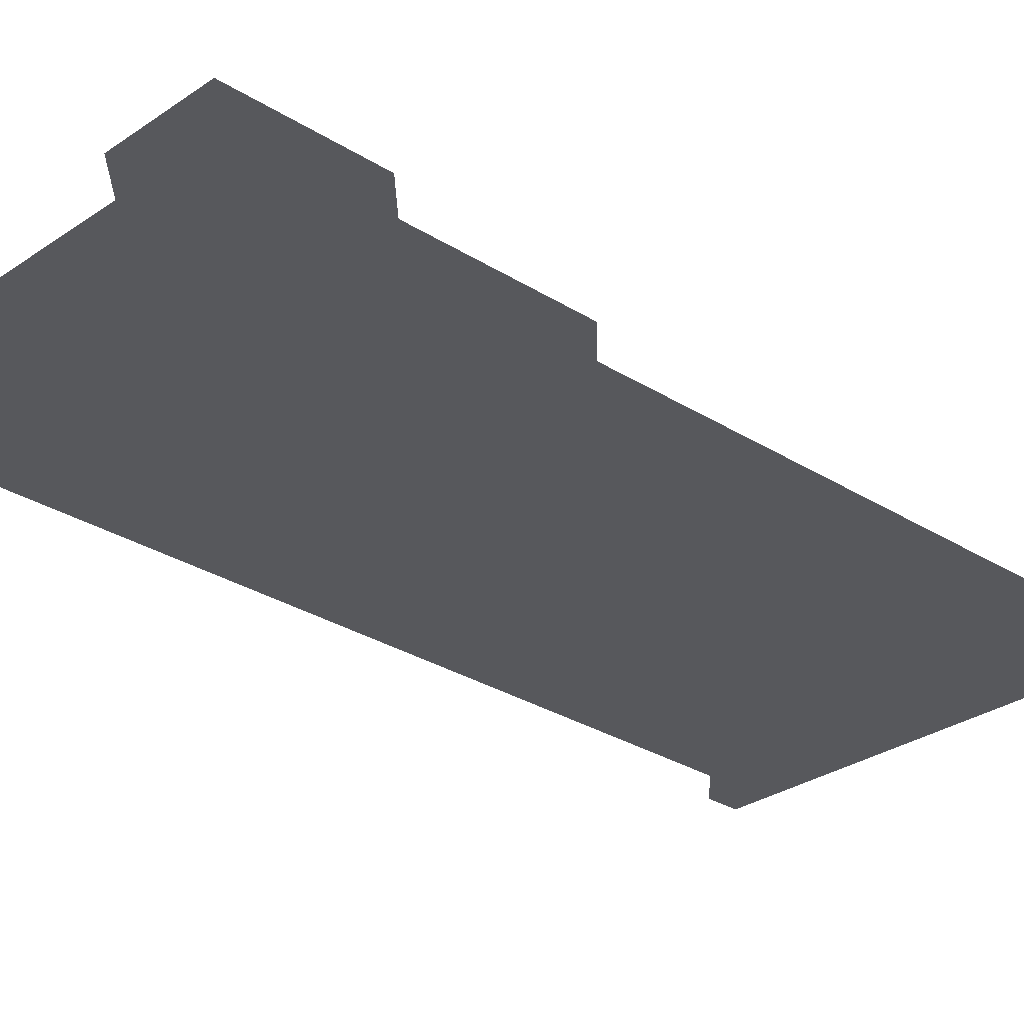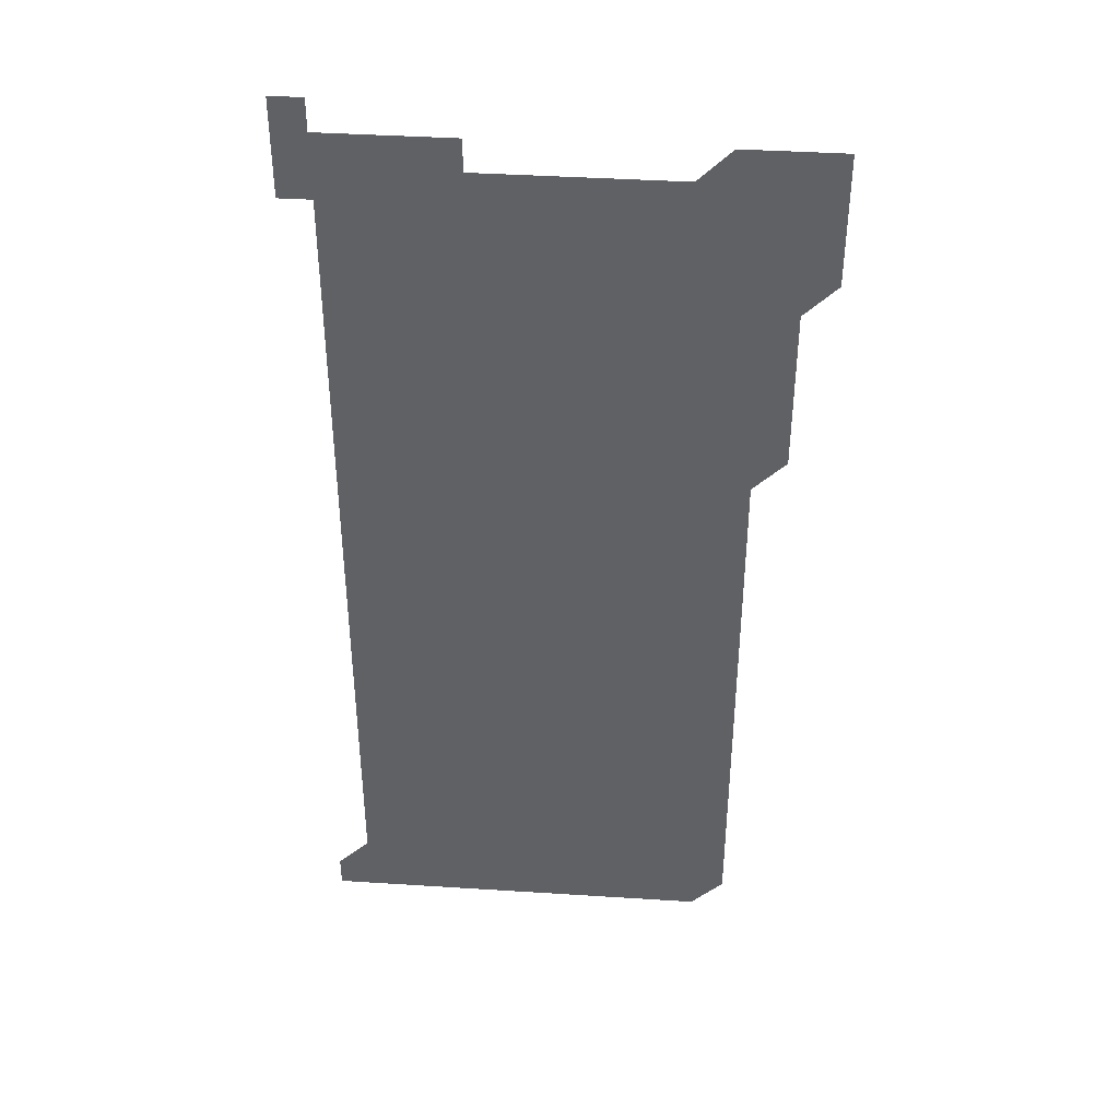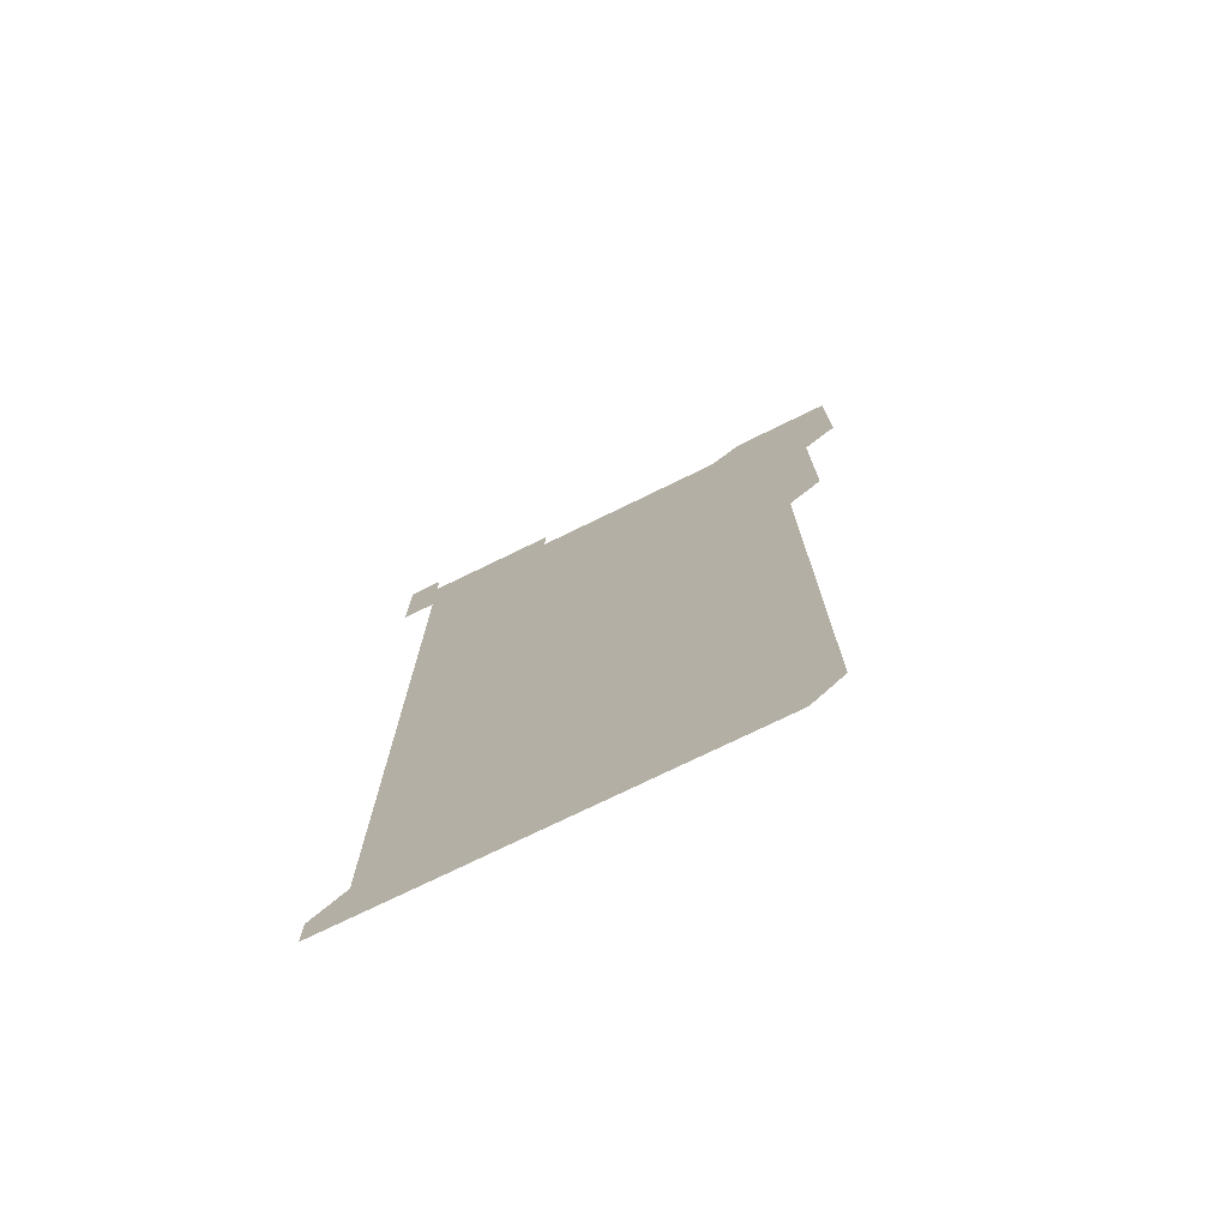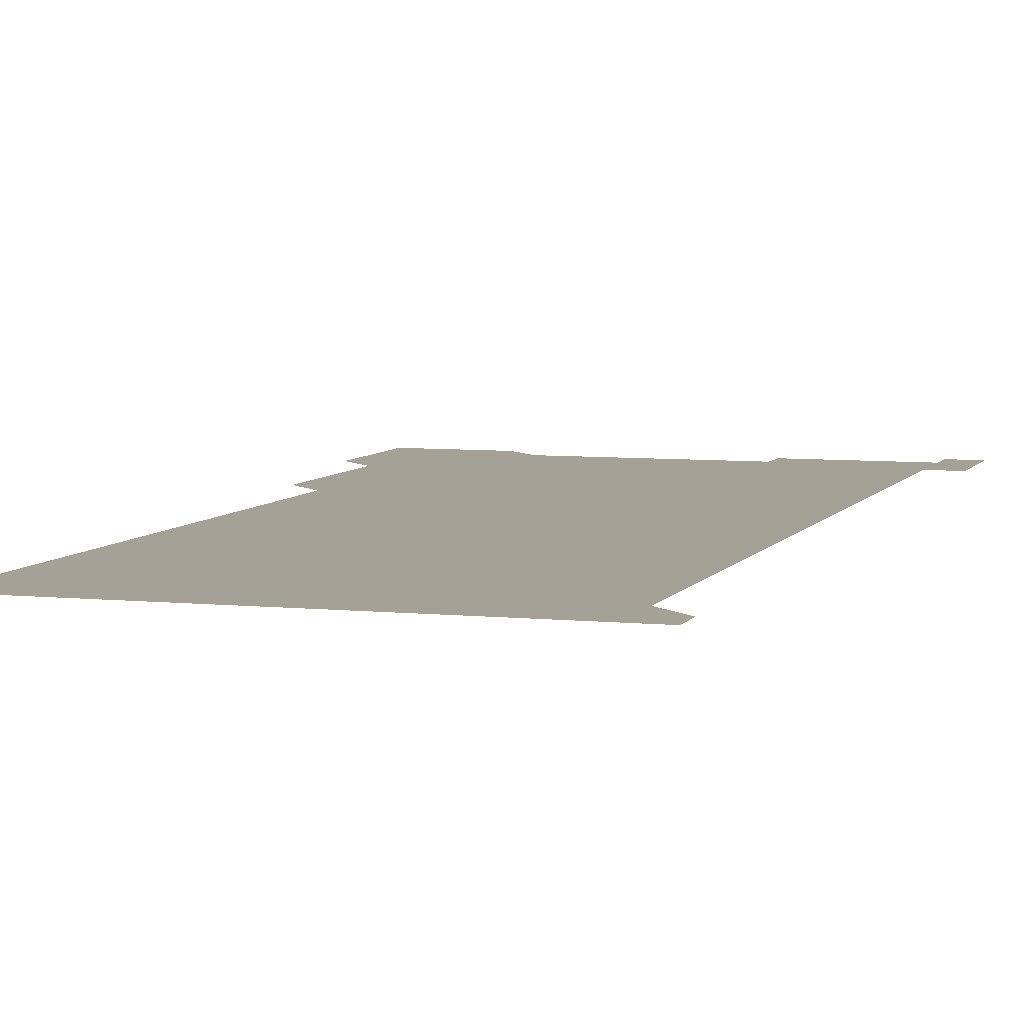
<metadata>
{"format":"obj","ext":"obj","renderer":"f3d","projection":"perspective","resolution":1024,"background":"white","views":[{"elev":-28.5,"azim":-133.7,"up":"+Z"},{"elev":40.4,"azim":-175.5,"up":"+Y"},{"elev":-75.2,"azim":-154.0,"up":"+Y"},{"elev":6.1,"azim":17.6,"up":"+Z"}]}
</metadata>
<code>
g
v 466 526 0
v 466 541 0
v 466 556 0
v 466 571 0
v 466 586 0
v 481 436 0
v 481 451 0
v 481 466 0
v 481 481 0
v 481 496 0
v 481 511 0
v 481 526 0
v 481 541 0
v 481 556 0
v 481 571 0
v 481 586 0
v 496 166 0
v 496 181 0
v 496 196 0
v 496 211 0
v 496 226 0
v 496 241 0
v 496 256 0
v 496 271 0
v 496 286 0
v 496 301 0
v 496 316 0
v 496 331 0
v 496 346 0
v 496 361 0
v 496 376 0
v 496 391 0
v 496 406 0
v 496 421 0
v 496 436 0
v 496 451 0
v 496 466 0
v 496 481 0
v 496 496 0
v 496 511 0
v 496 526 0
v 496 541 0
v 496 556 0
v 496 571 0
v 496 586 0
v 511 151 0
v 511 166 0
v 511 181 0
v 511 196 0
v 511 211 0
v 511 226 0
v 511 241 0
v 511 256 0
v 511 271 0
v 511 286 0
v 511 301 0
v 511 316 0
v 511 331 0
v 511 346 0
v 511 361 0
v 511 376 0
v 511 391 0
v 511 406 0
v 511 421 0
v 511 436 0
v 511 451 0
v 511 466 0
v 511 481 0
v 511 496 0
v 511 511 0
v 511 526 0
v 511 541 0
v 511 556 0
v 511 571 0
v 511 586 0
v 526 151 0
v 526 166 0
v 526 181 0
v 526 196 0
v 526 211 0
v 526 226 0
v 526 241 0
v 526 256 0
v 526 271 0
v 526 286 0
v 526 301 0
v 526 316 0
v 526 331 0
v 526 346 0
v 526 361 0
v 526 376 0
v 526 391 0
v 526 406 0
v 526 421 0
v 526 436 0
v 526 451 0
v 526 466 0
v 526 481 0
v 526 496 0
v 526 511 0
v 526 526 0
v 526 541 0
v 526 556 0
v 526 571 0
v 541 151 0
v 541 166 0
v 541 181 0
v 541 196 0
v 541 211 0
v 541 226 0
v 541 241 0
v 541 256 0
v 541 271 0
v 541 286 0
v 541 301 0
v 541 316 0
v 541 331 0
v 541 346 0
v 541 361 0
v 541 376 0
v 541 391 0
v 541 406 0
v 541 421 0
v 541 436 0
v 541 451 0
v 541 466 0
v 541 481 0
v 541 496 0
v 541 511 0
v 541 526 0
v 541 541 0
v 541 556 0
v 541 571 0
v 556 151 0
v 556 166 0
v 556 181 0
v 556 196 0
v 556 211 0
v 556 226 0
v 556 241 0
v 556 256 0
v 556 271 0
v 556 286 0
v 556 301 0
v 556 316 0
v 556 331 0
v 556 346 0
v 556 361 0
v 556 376 0
v 556 391 0
v 556 406 0
v 556 421 0
v 556 436 0
v 556 451 0
v 556 466 0
v 556 481 0
v 556 496 0
v 556 511 0
v 556 526 0
v 556 541 0
v 556 556 0
v 556 571 0
v 571 151 0
v 571 166 0
v 571 181 0
v 571 196 0
v 571 211 0
v 571 226 0
v 571 241 0
v 571 256 0
v 571 271 0
v 571 286 0
v 571 301 0
v 571 316 0
v 571 331 0
v 571 346 0
v 571 361 0
v 571 376 0
v 571 391 0
v 571 406 0
v 571 421 0
v 571 436 0
v 571 451 0
v 571 466 0
v 571 481 0
v 571 496 0
v 571 511 0
v 571 526 0
v 571 541 0
v 571 556 0
v 571 571 0
v 586 151 0
v 586 166 0
v 586 181 0
v 586 196 0
v 586 211 0
v 586 226 0
v 586 241 0
v 586 256 0
v 586 271 0
v 586 286 0
v 586 301 0
v 586 316 0
v 586 331 0
v 586 346 0
v 586 361 0
v 586 376 0
v 586 391 0
v 586 406 0
v 586 421 0
v 586 436 0
v 586 451 0
v 586 466 0
v 586 481 0
v 586 496 0
v 586 511 0
v 586 526 0
v 586 541 0
v 586 556 0
v 586 571 0
v 601 151 0
v 601 166 0
v 601 181 0
v 601 196 0
v 601 211 0
v 601 226 0
v 601 241 0
v 601 256 0
v 601 271 0
v 601 286 0
v 601 301 0
v 601 316 0
v 601 331 0
v 601 346 0
v 601 361 0
v 601 376 0
v 601 391 0
v 601 406 0
v 601 421 0
v 601 436 0
v 601 451 0
v 601 466 0
v 601 481 0
v 601 496 0
v 601 511 0
v 601 526 0
v 601 541 0
v 601 556 0
v 601 571 0
v 616 151 0
v 616 166 0
v 616 181 0
v 616 196 0
v 616 211 0
v 616 226 0
v 616 241 0
v 616 256 0
v 616 271 0
v 616 286 0
v 616 301 0
v 616 316 0
v 616 331 0
v 616 346 0
v 616 361 0
v 616 376 0
v 616 391 0
v 616 406 0
v 616 421 0
v 616 436 0
v 616 451 0
v 616 466 0
v 616 481 0
v 616 496 0
v 616 511 0
v 616 526 0
v 616 541 0
v 616 556 0
v 616 571 0
v 616 586 0
v 631 151 0
v 631 166 0
v 631 181 0
v 631 196 0
v 631 211 0
v 631 226 0
v 631 241 0
v 631 256 0
v 631 271 0
v 631 286 0
v 631 301 0
v 631 316 0
v 631 331 0
v 631 346 0
v 631 361 0
v 631 376 0
v 631 391 0
v 631 406 0
v 631 421 0
v 631 436 0
v 631 451 0
v 631 466 0
v 631 481 0
v 631 496 0
v 631 511 0
v 631 526 0
v 631 541 0
v 631 556 0
v 631 571 0
v 631 586 0
v 646 151 0
v 646 166 0
v 646 181 0
v 646 196 0
v 646 211 0
v 646 226 0
v 646 241 0
v 646 256 0
v 646 271 0
v 646 286 0
v 646 301 0
v 646 316 0
v 646 331 0
v 646 346 0
v 646 361 0
v 646 376 0
v 646 391 0
v 646 406 0
v 646 421 0
v 646 436 0
v 646 451 0
v 646 466 0
v 646 481 0
v 646 496 0
v 646 511 0
v 646 526 0
v 646 541 0
v 646 556 0
v 646 571 0
v 646 586 0
v 661 151 0
v 661 166 0
v 661 181 0
v 661 196 0
v 661 211 0
v 661 226 0
v 661 241 0
v 661 256 0
v 661 271 0
v 661 286 0
v 661 301 0
v 661 316 0
v 661 331 0
v 661 346 0
v 661 361 0
v 661 376 0
v 661 391 0
v 661 406 0
v 661 421 0
v 661 436 0
v 661 451 0
v 661 466 0
v 661 481 0
v 661 496 0
v 661 511 0
v 661 526 0
v 661 541 0
v 661 556 0
v 661 571 0
v 661 586 0
v 676 151 0
v 676 166 0
v 676 181 0
v 676 196 0
v 676 211 0
v 676 226 0
v 676 241 0
v 676 256 0
v 676 271 0
v 676 286 0
v 676 301 0
v 676 316 0
v 676 331 0
v 676 346 0
v 676 361 0
v 676 376 0
v 676 391 0
v 676 406 0
v 676 421 0
v 676 436 0
v 676 451 0
v 676 466 0
v 676 481 0
v 676 496 0
v 676 511 0
v 676 526 0
v 676 541 0
v 676 556 0
v 676 571 0
v 676 586 0
v 676 601 0
v 691 151 0
v 691 166 0
v 691 556 0
v 691 571 0
v 691 586 0
v 691 601 0
g curobj_export
f 11 12 1
f 1 12 2
f 12 13 2
f 2 13 3
f 13 14 3
f 3 14 4
f 14 15 4
f 4 15 5
f 15 16 5
f 34 35 6
f 6 35 7
f 35 36 7
f 7 36 8
f 36 37 8
f 8 37 9
f 37 38 9
f 9 38 10
f 38 39 10
f 10 39 11
f 39 40 11
f 11 40 12
f 40 41 12
f 12 41 13
f 41 42 13
f 13 42 14
f 42 43 14
f 14 43 15
f 43 44 15
f 15 44 16
f 44 45 16
f 46 47 17
f 17 47 18
f 47 48 18
f 18 48 19
f 48 49 19
f 19 49 20
f 49 50 20
f 20 50 21
f 50 51 21
f 21 51 22
f 51 52 22
f 22 52 23
f 52 53 23
f 23 53 24
f 53 54 24
f 24 54 25
f 54 55 25
f 25 55 26
f 55 56 26
f 26 56 27
f 56 57 27
f 27 57 28
f 57 58 28
f 28 58 29
f 58 59 29
f 29 59 30
f 59 60 30
f 30 60 31
f 60 61 31
f 31 61 32
f 61 62 32
f 32 62 33
f 62 63 33
f 33 63 34
f 63 64 34
f 34 64 35
f 64 65 35
f 35 65 36
f 65 66 36
f 36 66 37
f 66 67 37
f 37 67 38
f 67 68 38
f 38 68 39
f 68 69 39
f 39 69 40
f 69 70 40
f 40 70 41
f 70 71 41
f 41 71 42
f 71 72 42
f 42 72 43
f 72 73 43
f 43 73 44
f 73 74 44
f 44 74 45
f 74 75 45
f 46 76 47
f 76 77 47
f 47 77 48
f 77 78 48
f 48 78 49
f 78 79 49
f 49 79 50
f 79 80 50
f 50 80 51
f 80 81 51
f 51 81 52
f 81 82 52
f 52 82 53
f 82 83 53
f 53 83 54
f 83 84 54
f 54 84 55
f 84 85 55
f 55 85 56
f 85 86 56
f 56 86 57
f 86 87 57
f 57 87 58
f 87 88 58
f 58 88 59
f 88 89 59
f 59 89 60
f 89 90 60
f 60 90 61
f 90 91 61
f 61 91 62
f 91 92 62
f 62 92 63
f 92 93 63
f 63 93 64
f 93 94 64
f 64 94 65
f 94 95 65
f 65 95 66
f 95 96 66
f 66 96 67
f 96 97 67
f 67 97 68
f 97 98 68
f 68 98 69
f 98 99 69
f 69 99 70
f 99 100 70
f 70 100 71
f 100 101 71
f 71 101 72
f 101 102 72
f 72 102 73
f 102 103 73
f 73 103 74
f 103 104 74
f 74 104 75
f 76 105 77
f 105 106 77
f 77 106 78
f 106 107 78
f 78 107 79
f 107 108 79
f 79 108 80
f 108 109 80
f 80 109 81
f 109 110 81
f 81 110 82
f 110 111 82
f 82 111 83
f 111 112 83
f 83 112 84
f 112 113 84
f 84 113 85
f 113 114 85
f 85 114 86
f 114 115 86
f 86 115 87
f 115 116 87
f 87 116 88
f 116 117 88
f 88 117 89
f 117 118 89
f 89 118 90
f 118 119 90
f 90 119 91
f 119 120 91
f 91 120 92
f 120 121 92
f 92 121 93
f 121 122 93
f 93 122 94
f 122 123 94
f 94 123 95
f 123 124 95
f 95 124 96
f 124 125 96
f 96 125 97
f 125 126 97
f 97 126 98
f 126 127 98
f 98 127 99
f 127 128 99
f 99 128 100
f 128 129 100
f 100 129 101
f 129 130 101
f 101 130 102
f 130 131 102
f 102 131 103
f 131 132 103
f 103 132 104
f 132 133 104
f 105 134 106
f 134 135 106
f 106 135 107
f 135 136 107
f 107 136 108
f 136 137 108
f 108 137 109
f 137 138 109
f 109 138 110
f 138 139 110
f 110 139 111
f 139 140 111
f 111 140 112
f 140 141 112
f 112 141 113
f 141 142 113
f 113 142 114
f 142 143 114
f 114 143 115
f 143 144 115
f 115 144 116
f 144 145 116
f 116 145 117
f 145 146 117
f 117 146 118
f 146 147 118
f 118 147 119
f 147 148 119
f 119 148 120
f 148 149 120
f 120 149 121
f 149 150 121
f 121 150 122
f 150 151 122
f 122 151 123
f 151 152 123
f 123 152 124
f 152 153 124
f 124 153 125
f 153 154 125
f 125 154 126
f 154 155 126
f 126 155 127
f 155 156 127
f 127 156 128
f 156 157 128
f 128 157 129
f 157 158 129
f 129 158 130
f 158 159 130
f 130 159 131
f 159 160 131
f 131 160 132
f 160 161 132
f 132 161 133
f 161 162 133
f 134 163 135
f 163 164 135
f 135 164 136
f 164 165 136
f 136 165 137
f 165 166 137
f 137 166 138
f 166 167 138
f 138 167 139
f 167 168 139
f 139 168 140
f 168 169 140
f 140 169 141
f 169 170 141
f 141 170 142
f 170 171 142
f 142 171 143
f 171 172 143
f 143 172 144
f 172 173 144
f 144 173 145
f 173 174 145
f 145 174 146
f 174 175 146
f 146 175 147
f 175 176 147
f 147 176 148
f 176 177 148
f 148 177 149
f 177 178 149
f 149 178 150
f 178 179 150
f 150 179 151
f 179 180 151
f 151 180 152
f 180 181 152
f 152 181 153
f 181 182 153
f 153 182 154
f 182 183 154
f 154 183 155
f 183 184 155
f 155 184 156
f 184 185 156
f 156 185 157
f 185 186 157
f 157 186 158
f 186 187 158
f 158 187 159
f 187 188 159
f 159 188 160
f 188 189 160
f 160 189 161
f 189 190 161
f 161 190 162
f 190 191 162
f 163 192 164
f 192 193 164
f 164 193 165
f 193 194 165
f 165 194 166
f 194 195 166
f 166 195 167
f 195 196 167
f 167 196 168
f 196 197 168
f 168 197 169
f 197 198 169
f 169 198 170
f 198 199 170
f 170 199 171
f 199 200 171
f 171 200 172
f 200 201 172
f 172 201 173
f 201 202 173
f 173 202 174
f 202 203 174
f 174 203 175
f 203 204 175
f 175 204 176
f 204 205 176
f 176 205 177
f 205 206 177
f 177 206 178
f 206 207 178
f 178 207 179
f 207 208 179
f 179 208 180
f 208 209 180
f 180 209 181
f 209 210 181
f 181 210 182
f 210 211 182
f 182 211 183
f 211 212 183
f 183 212 184
f 212 213 184
f 184 213 185
f 213 214 185
f 185 214 186
f 214 215 186
f 186 215 187
f 215 216 187
f 187 216 188
f 216 217 188
f 188 217 189
f 217 218 189
f 189 218 190
f 218 219 190
f 190 219 191
f 219 220 191
f 192 221 193
f 221 222 193
f 193 222 194
f 222 223 194
f 194 223 195
f 223 224 195
f 195 224 196
f 224 225 196
f 196 225 197
f 225 226 197
f 197 226 198
f 226 227 198
f 198 227 199
f 227 228 199
f 199 228 200
f 228 229 200
f 200 229 201
f 229 230 201
f 201 230 202
f 230 231 202
f 202 231 203
f 231 232 203
f 203 232 204
f 232 233 204
f 204 233 205
f 233 234 205
f 205 234 206
f 234 235 206
f 206 235 207
f 235 236 207
f 207 236 208
f 236 237 208
f 208 237 209
f 237 238 209
f 209 238 210
f 238 239 210
f 210 239 211
f 239 240 211
f 211 240 212
f 240 241 212
f 212 241 213
f 241 242 213
f 213 242 214
f 242 243 214
f 214 243 215
f 243 244 215
f 215 244 216
f 244 245 216
f 216 245 217
f 245 246 217
f 217 246 218
f 246 247 218
f 218 247 219
f 247 248 219
f 219 248 220
f 248 249 220
f 221 250 222
f 250 251 222
f 222 251 223
f 251 252 223
f 223 252 224
f 252 253 224
f 224 253 225
f 253 254 225
f 225 254 226
f 254 255 226
f 226 255 227
f 255 256 227
f 227 256 228
f 256 257 228
f 228 257 229
f 257 258 229
f 229 258 230
f 258 259 230
f 230 259 231
f 259 260 231
f 231 260 232
f 260 261 232
f 232 261 233
f 261 262 233
f 233 262 234
f 262 263 234
f 234 263 235
f 263 264 235
f 235 264 236
f 264 265 236
f 236 265 237
f 265 266 237
f 237 266 238
f 266 267 238
f 238 267 239
f 267 268 239
f 239 268 240
f 268 269 240
f 240 269 241
f 269 270 241
f 241 270 242
f 270 271 242
f 242 271 243
f 271 272 243
f 243 272 244
f 272 273 244
f 244 273 245
f 273 274 245
f 245 274 246
f 274 275 246
f 246 275 247
f 275 276 247
f 247 276 248
f 276 277 248
f 248 277 249
f 277 278 249
f 250 280 251
f 280 281 251
f 251 281 252
f 281 282 252
f 252 282 253
f 282 283 253
f 253 283 254
f 283 284 254
f 254 284 255
f 284 285 255
f 255 285 256
f 285 286 256
f 256 286 257
f 286 287 257
f 257 287 258
f 287 288 258
f 258 288 259
f 288 289 259
f 259 289 260
f 289 290 260
f 260 290 261
f 290 291 261
f 261 291 262
f 291 292 262
f 262 292 263
f 292 293 263
f 263 293 264
f 293 294 264
f 264 294 265
f 294 295 265
f 265 295 266
f 295 296 266
f 266 296 267
f 296 297 267
f 267 297 268
f 297 298 268
f 268 298 269
f 298 299 269
f 269 299 270
f 299 300 270
f 270 300 271
f 300 301 271
f 271 301 272
f 301 302 272
f 272 302 273
f 302 303 273
f 273 303 274
f 303 304 274
f 274 304 275
f 304 305 275
f 275 305 276
f 305 306 276
f 276 306 277
f 306 307 277
f 277 307 278
f 307 308 278
f 278 308 279
f 308 309 279
f 280 310 281
f 310 311 281
f 281 311 282
f 311 312 282
f 282 312 283
f 312 313 283
f 283 313 284
f 313 314 284
f 284 314 285
f 314 315 285
f 285 315 286
f 315 316 286
f 286 316 287
f 316 317 287
f 287 317 288
f 317 318 288
f 288 318 289
f 318 319 289
f 289 319 290
f 319 320 290
f 290 320 291
f 320 321 291
f 291 321 292
f 321 322 292
f 292 322 293
f 322 323 293
f 293 323 294
f 323 324 294
f 294 324 295
f 324 325 295
f 295 325 296
f 325 326 296
f 296 326 297
f 326 327 297
f 297 327 298
f 327 328 298
f 298 328 299
f 328 329 299
f 299 329 300
f 329 330 300
f 300 330 301
f 330 331 301
f 301 331 302
f 331 332 302
f 302 332 303
f 332 333 303
f 303 333 304
f 333 334 304
f 304 334 305
f 334 335 305
f 305 335 306
f 335 336 306
f 306 336 307
f 336 337 307
f 307 337 308
f 337 338 308
f 308 338 309
f 338 339 309
f 310 340 311
f 340 341 311
f 311 341 312
f 341 342 312
f 312 342 313
f 342 343 313
f 313 343 314
f 343 344 314
f 314 344 315
f 344 345 315
f 315 345 316
f 345 346 316
f 316 346 317
f 346 347 317
f 317 347 318
f 347 348 318
f 318 348 319
f 348 349 319
f 319 349 320
f 349 350 320
f 320 350 321
f 350 351 321
f 321 351 322
f 351 352 322
f 322 352 323
f 352 353 323
f 323 353 324
f 353 354 324
f 324 354 325
f 354 355 325
f 325 355 326
f 355 356 326
f 326 356 327
f 356 357 327
f 327 357 328
f 357 358 328
f 328 358 329
f 358 359 329
f 329 359 330
f 359 360 330
f 330 360 331
f 360 361 331
f 331 361 332
f 361 362 332
f 332 362 333
f 362 363 333
f 333 363 334
f 363 364 334
f 334 364 335
f 364 365 335
f 335 365 336
f 365 366 336
f 336 366 337
f 366 367 337
f 337 367 338
f 367 368 338
f 338 368 339
f 368 369 339
f 340 370 341
f 370 371 341
f 341 371 342
f 371 372 342
f 342 372 343
f 372 373 343
f 343 373 344
f 373 374 344
f 344 374 345
f 374 375 345
f 345 375 346
f 375 376 346
f 346 376 347
f 376 377 347
f 347 377 348
f 377 378 348
f 348 378 349
f 378 379 349
f 349 379 350
f 379 380 350
f 350 380 351
f 380 381 351
f 351 381 352
f 381 382 352
f 352 382 353
f 382 383 353
f 353 383 354
f 383 384 354
f 354 384 355
f 384 385 355
f 355 385 356
f 385 386 356
f 356 386 357
f 386 387 357
f 357 387 358
f 387 388 358
f 358 388 359
f 388 389 359
f 359 389 360
f 389 390 360
f 360 390 361
f 390 391 361
f 361 391 362
f 391 392 362
f 362 392 363
f 392 393 363
f 363 393 364
f 393 394 364
f 364 394 365
f 394 395 365
f 365 395 366
f 395 396 366
f 366 396 367
f 396 397 367
f 367 397 368
f 397 398 368
f 368 398 369
f 398 399 369
f 370 401 371
f 401 402 371
f 371 402 372
f 397 403 398
f 403 404 398
f 398 404 399
f 404 405 399
f 399 405 400
f 405 406 400

</code>
